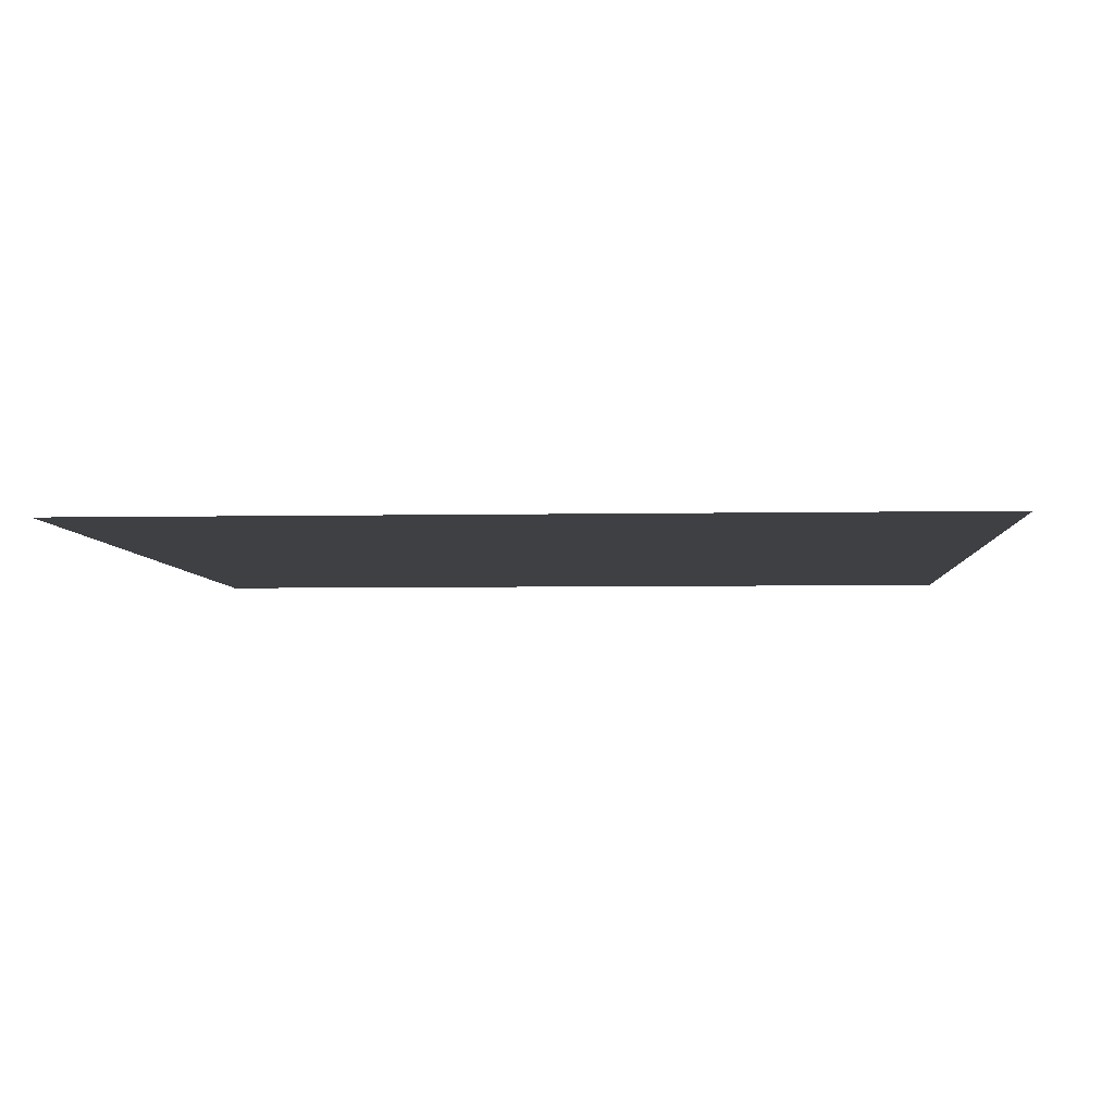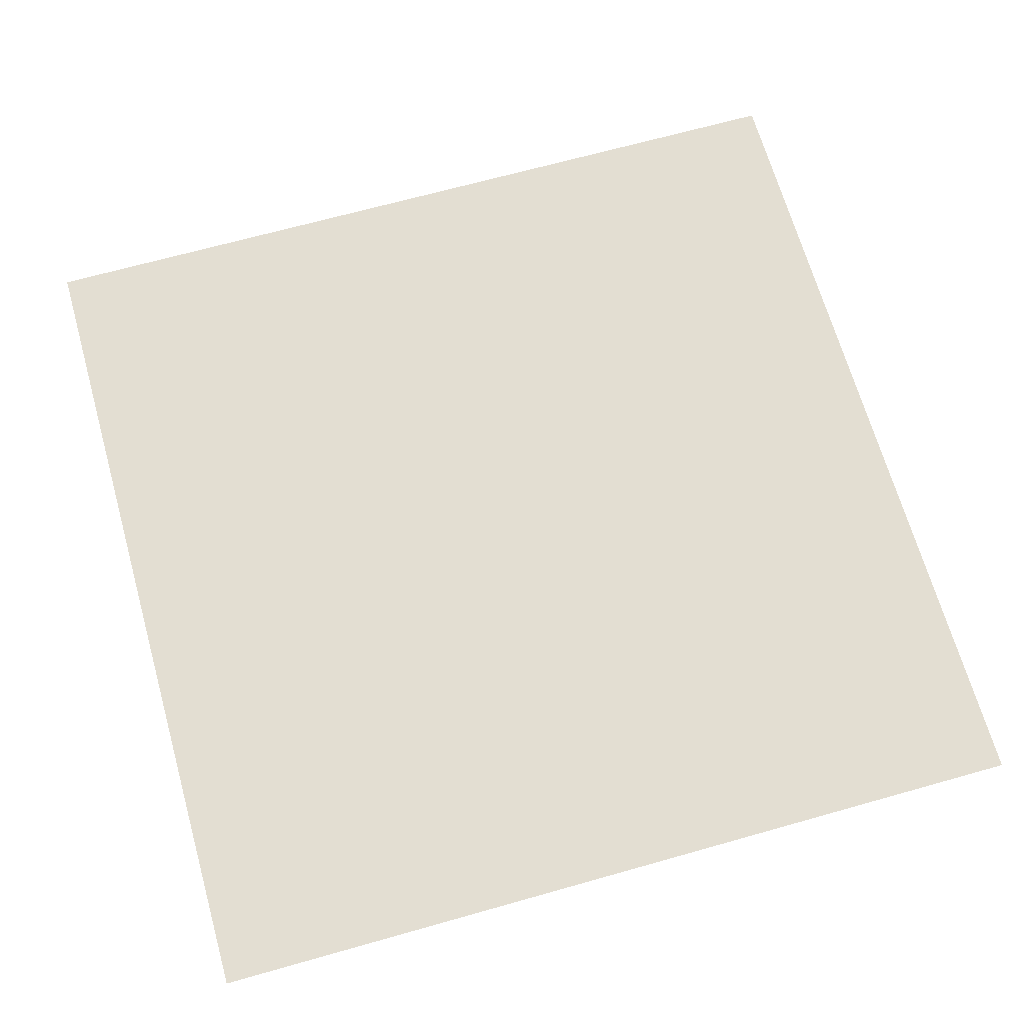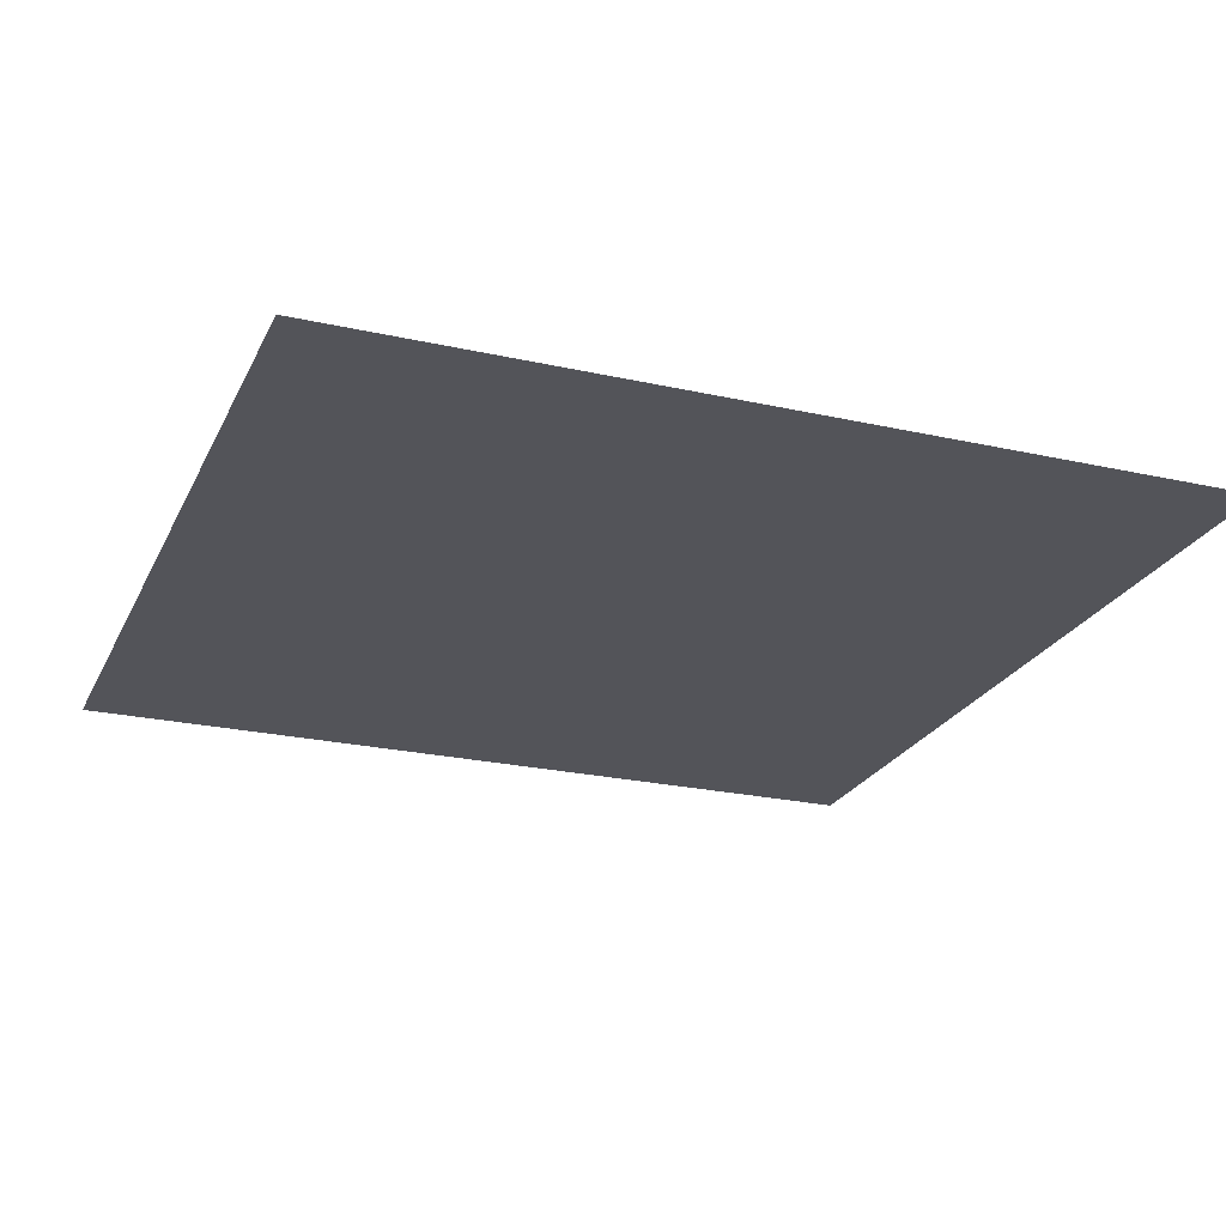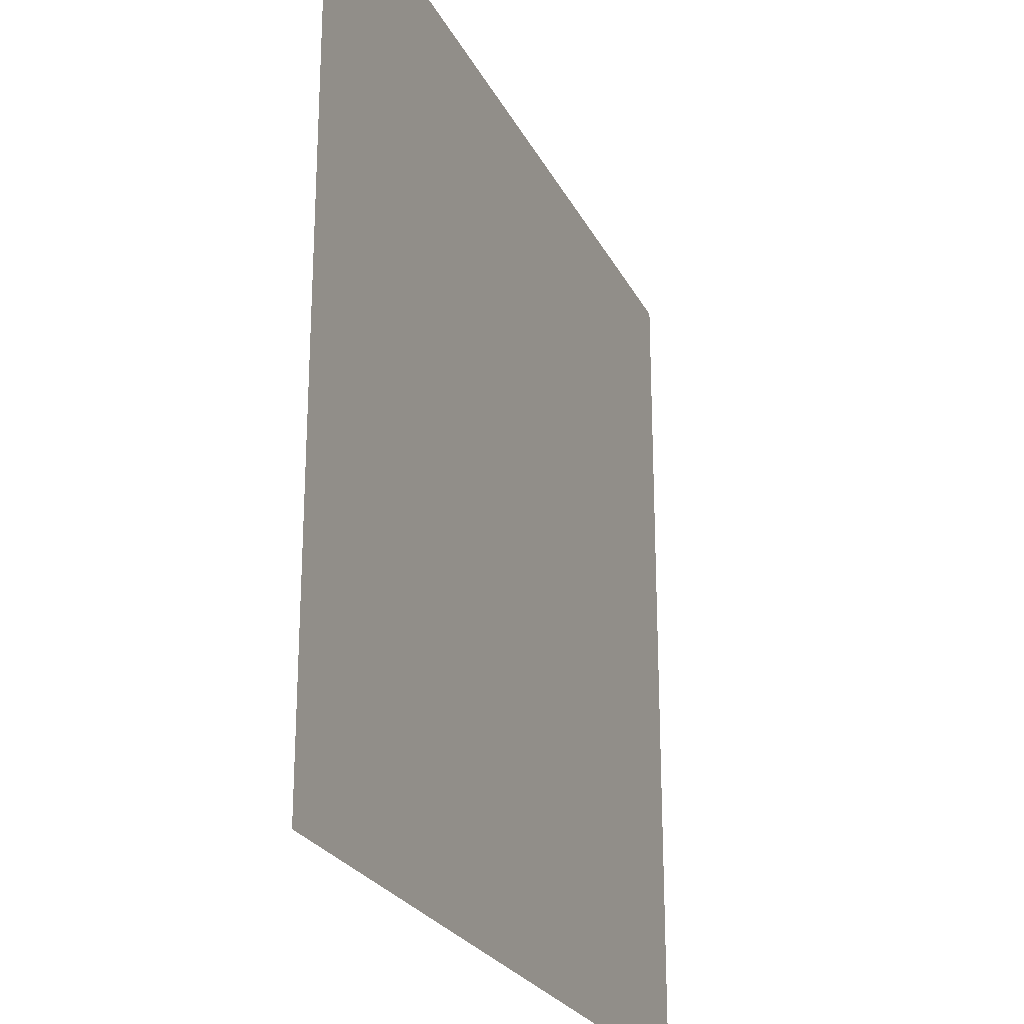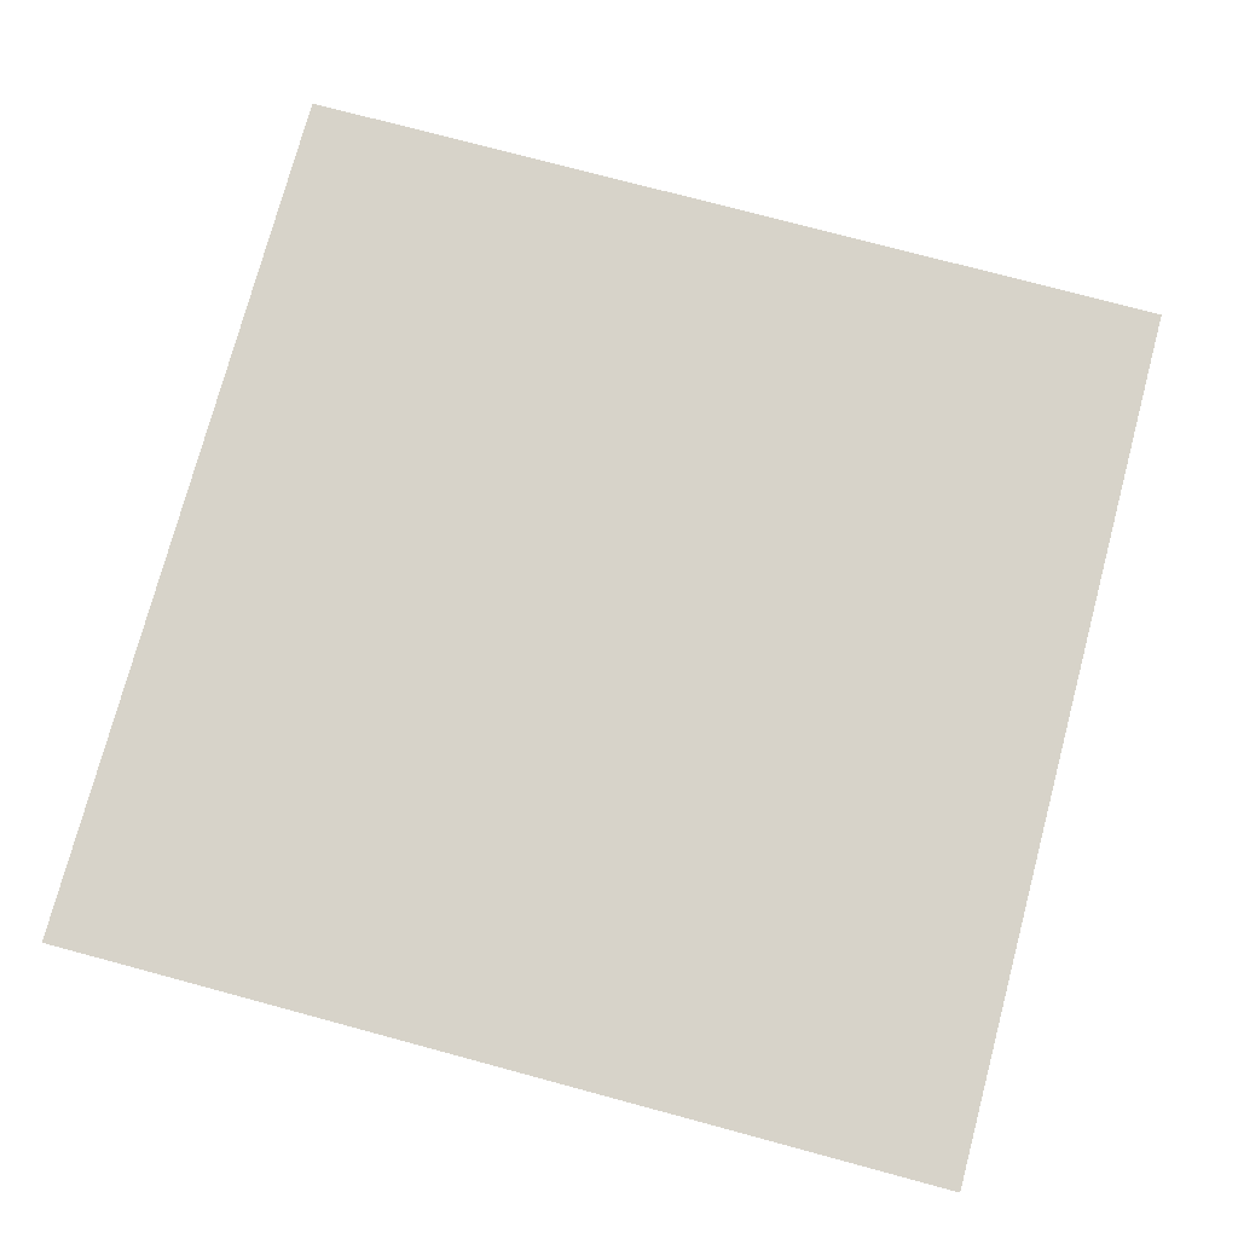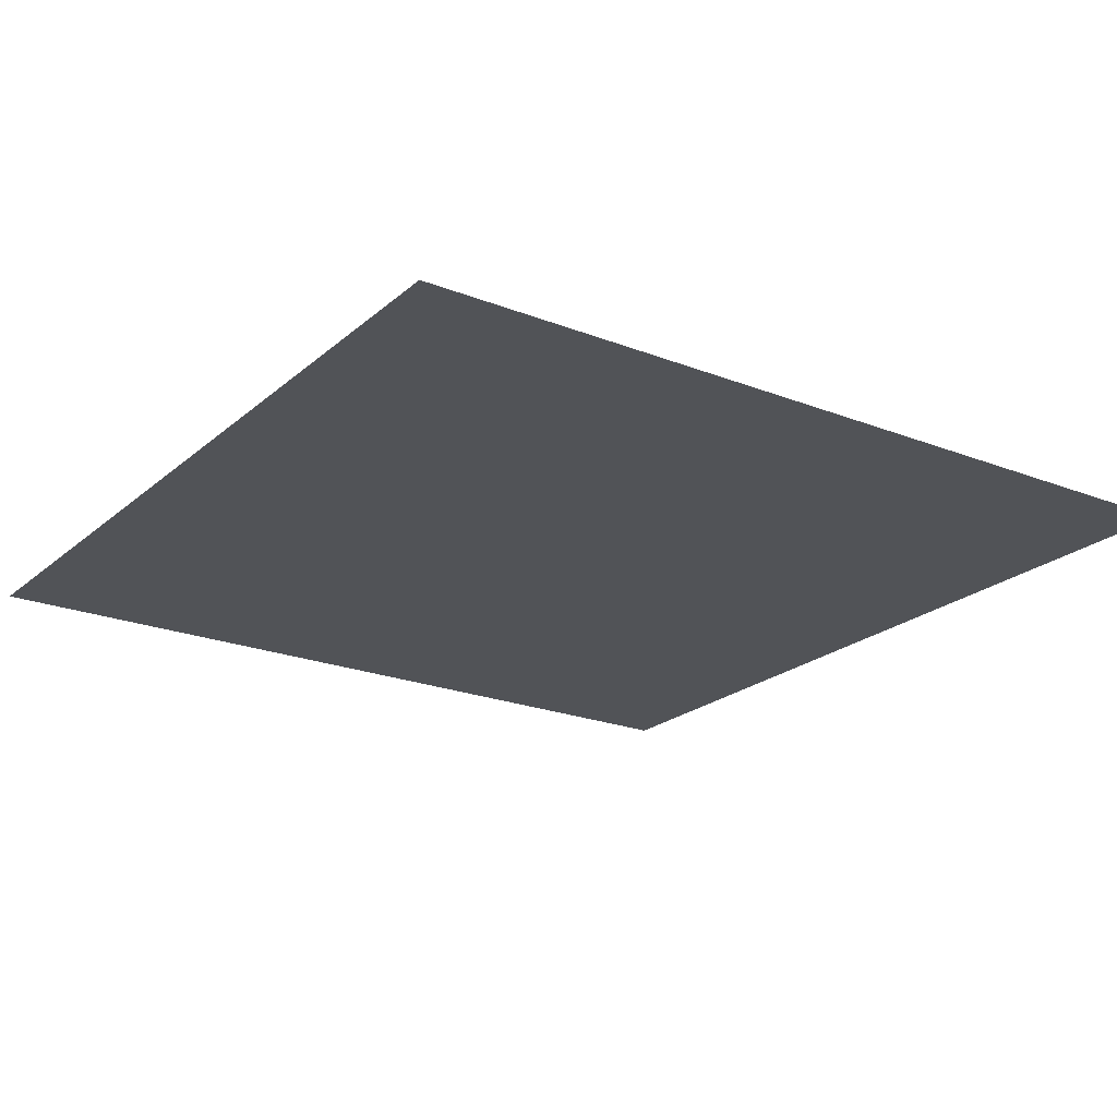
<metadata>
{"format":"obj","ext":"obj","renderer":"f3d","projection":"perspective","resolution":1024,"background":"white","views":[{"elev":-4.9,"azim":-176.4,"up":"+Z"},{"elev":67.5,"azim":-105.8,"up":"+Z"},{"elev":-23.7,"azim":159.4,"up":"+Z"},{"elev":-24.5,"azim":111.3,"up":"+Y"},{"elev":76.2,"azim":-75.0,"up":"+Z"},{"elev":-21.8,"azim":145.5,"up":"+Z"}]}
</metadata>
<code>
g 199
v -0.5 -0.5 3.062e-17
v 0.5 -0.5 3.062e-17
v -0.5 0.5 -3.062e-17
v 0.5 0.5 -3.062e-17
f 2 4 1
f 3 1 4

</code>
